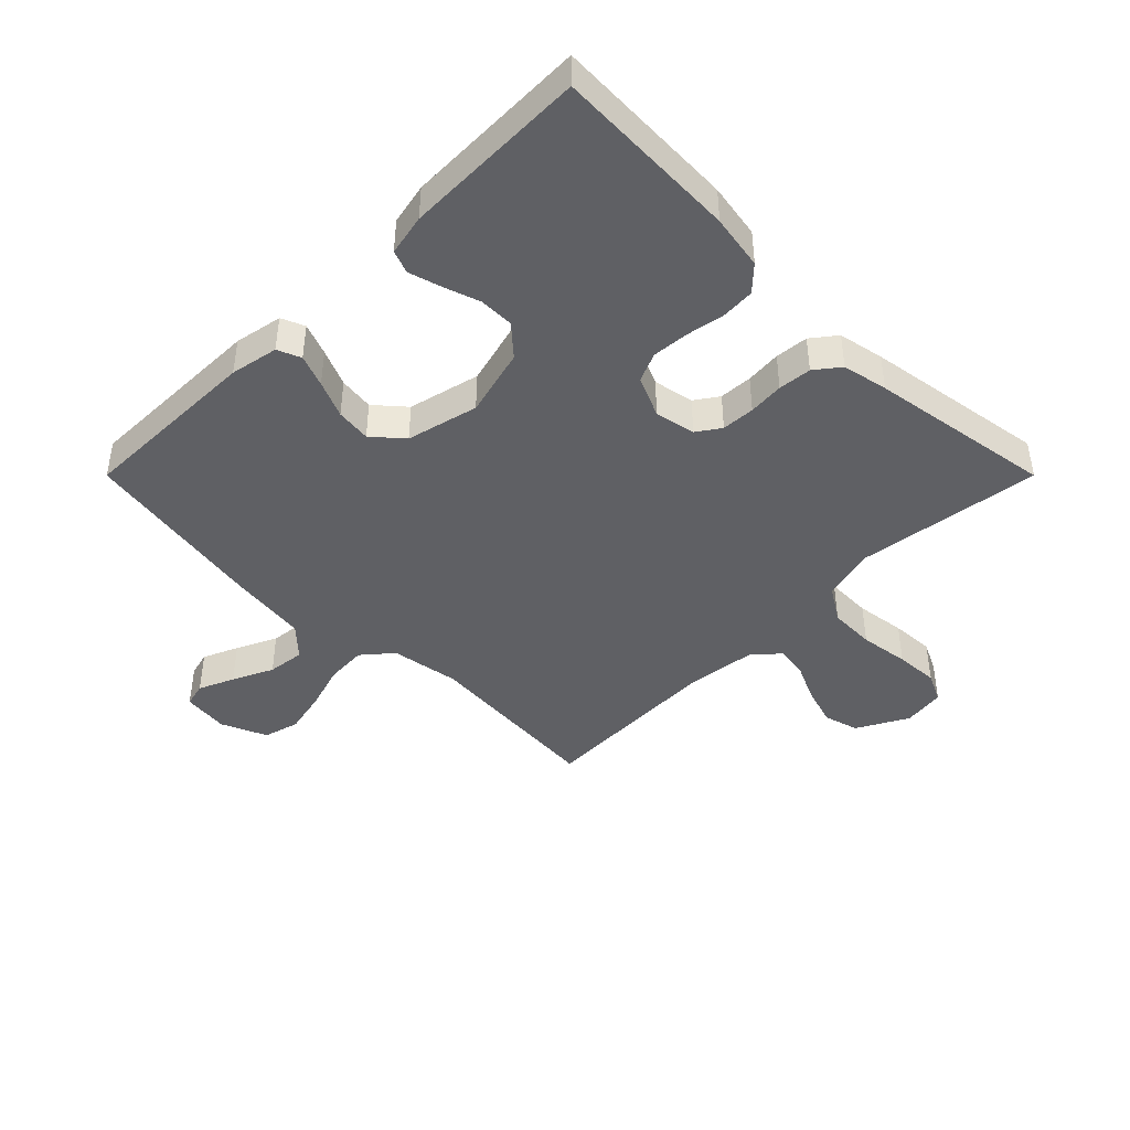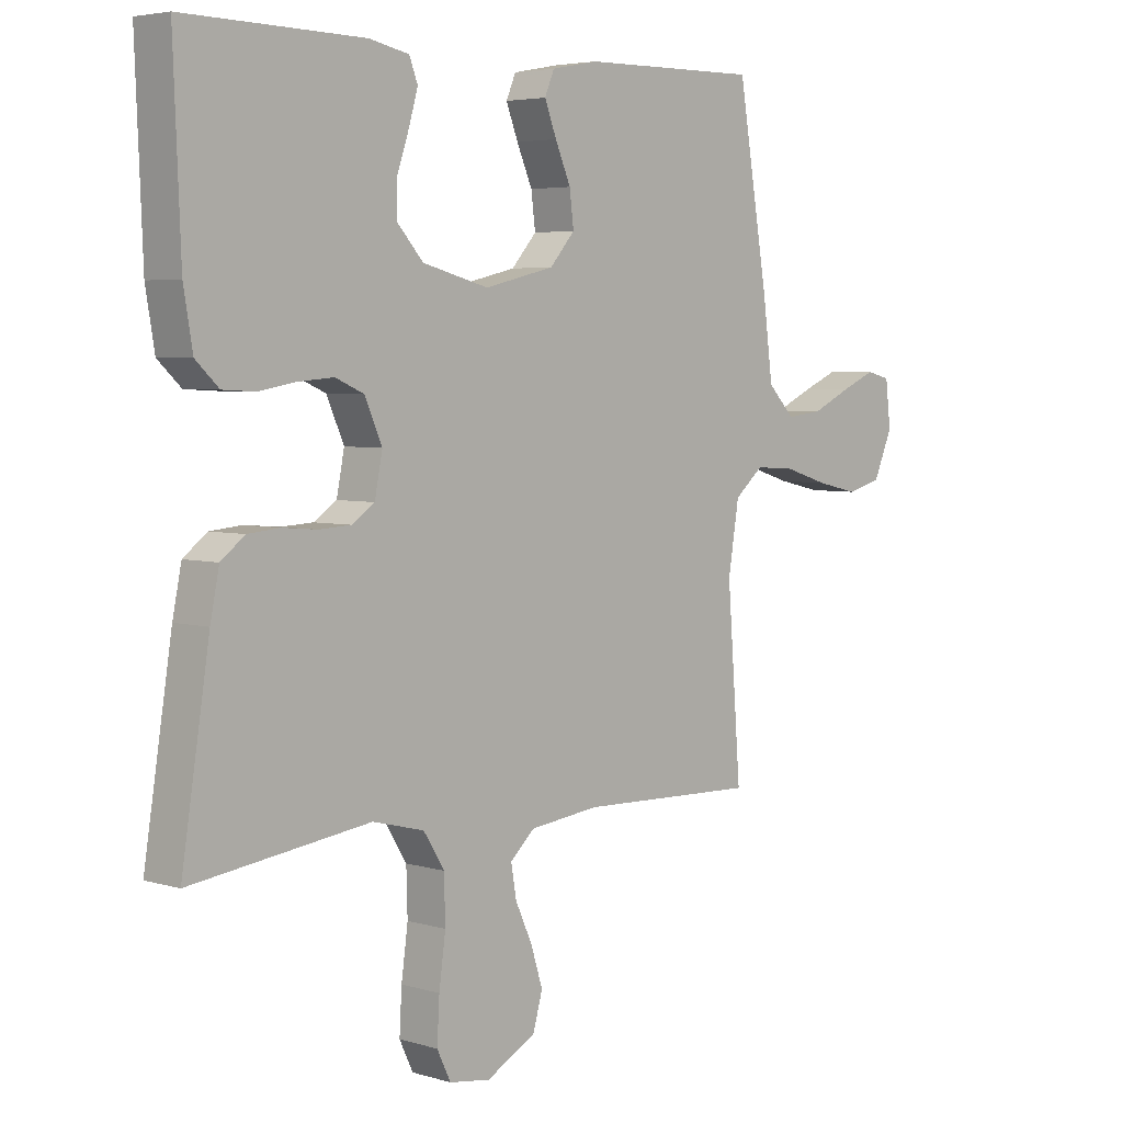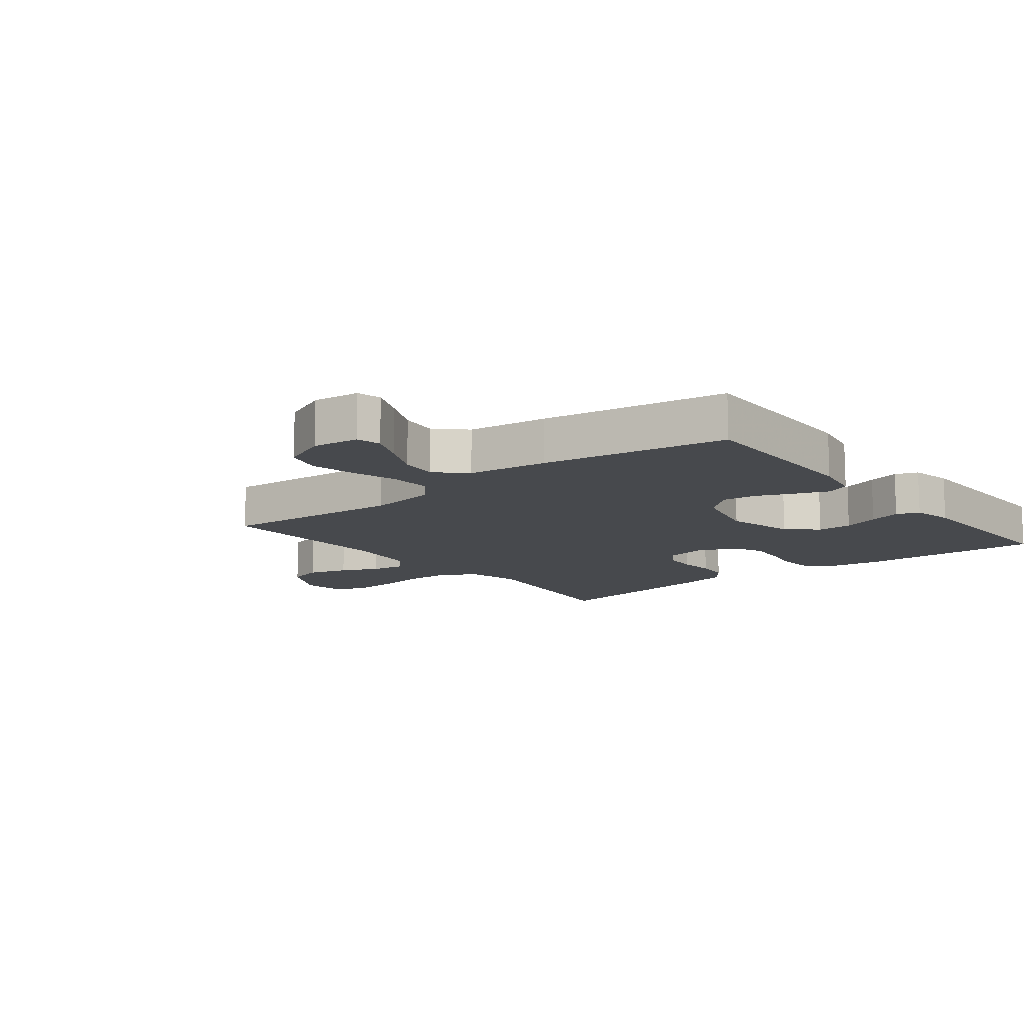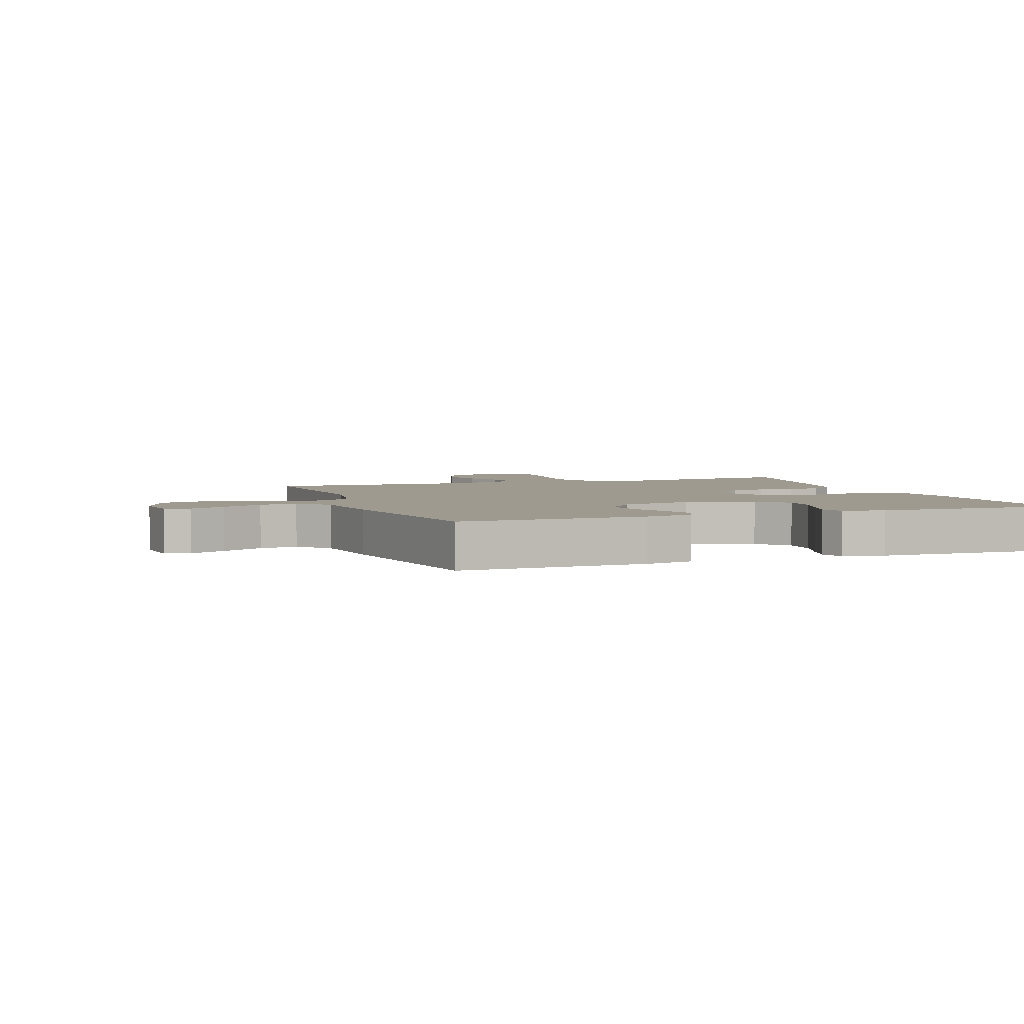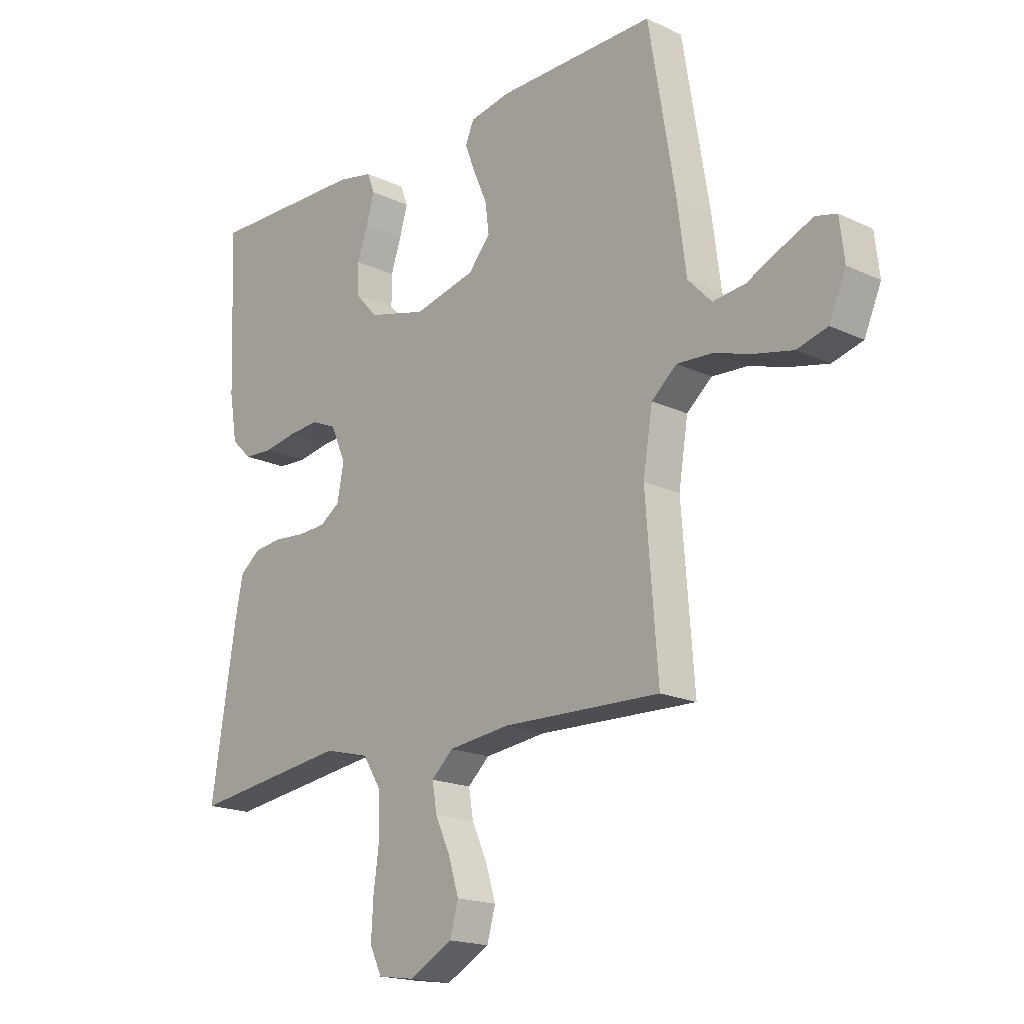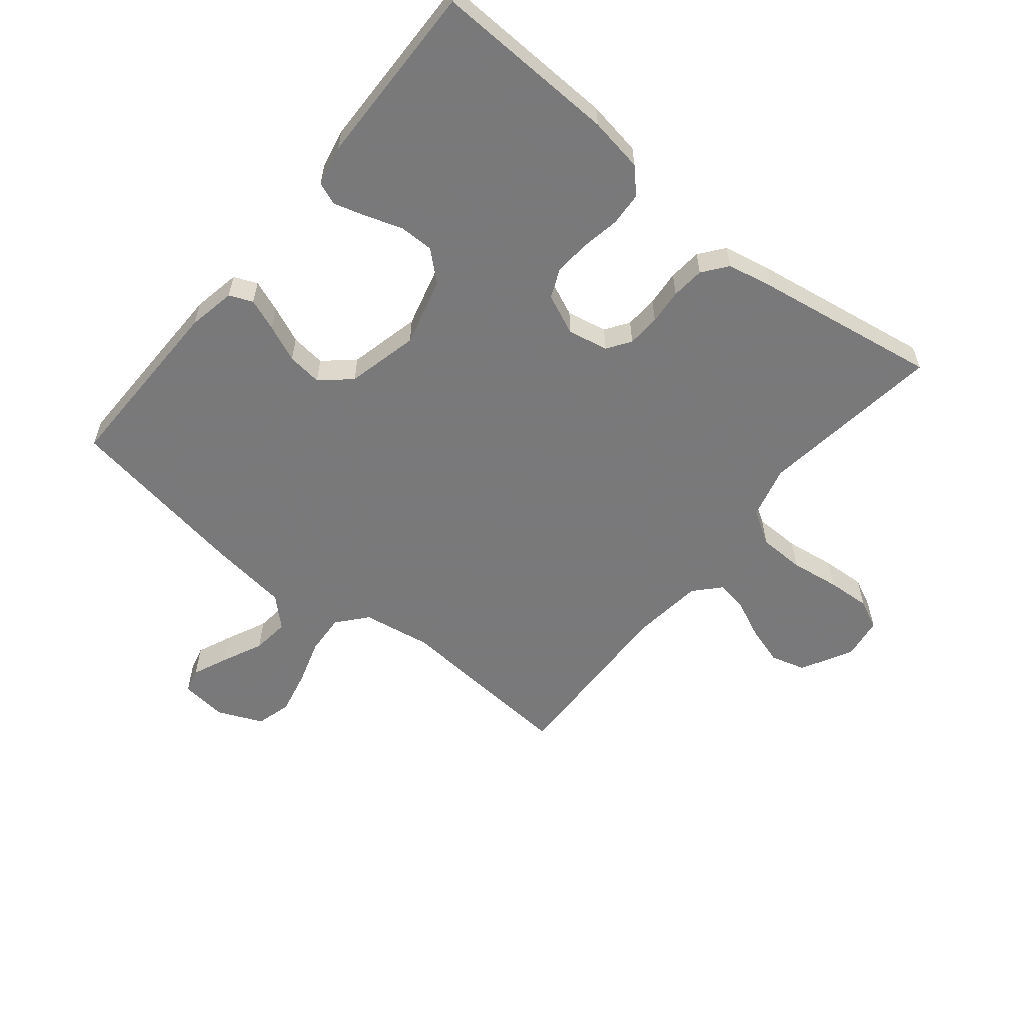
<metadata>
{"format":"obj","ext":"obj","renderer":"f3d","projection":"perspective","resolution":1024,"background":"white","views":[{"elev":-43.3,"azim":45.0,"up":"+Y"},{"elev":4.5,"azim":133.7,"up":"+Z"},{"elev":-12.1,"azim":-51.6,"up":"+Y"},{"elev":3.8,"azim":-20.0,"up":"+Y"},{"elev":-18.2,"azim":-132.4,"up":"+Z"},{"elev":-57.8,"azim":51.0,"up":"+Y"}]}
</metadata>
<code>
v 0.5 0.07 0.5
v 0.488 0.07 0.2
v 0.473 0.07 0.111
v 0.434 0.07 0.074
v 0.379 0.07 0.071
v 0.318 0.07 0.082
v 0.258 0.07 0.087
v 0.21 0.07 0.066
v 0.181 0.07 0
v 0.194 0.07 -0.066
v 0.232 0.07 -0.092
v 0.286 0.07 -0.095
v 0.344 0.07 -0.09
v 0.398 0.07 -0.095
v 0.438 0.07 -0.126
v 0.453 0.07 -0.2
v 0.5 0.07 -0.5
v 0.2 0.07 -0.46
v 0.114 0.07 -0.482
v 0.079 0.07 -0.538
v 0.077 0.07 -0.613
v 0.088 0.07 -0.694
v 0.092 0.07 -0.765
v 0.069 0.07 -0.813
v 0 0.07 -0.823
v -0.083 0.07 -0.778
v -0.099 0.07 -0.721
v -0.079 0.07 -0.657
v -0.051 0.07 -0.596
v -0.042 0.07 -0.543
v -0.083 0.07 -0.505
v -0.2 0.07 -0.491
v -0.5 0.07 -0.5
v -0.477 0.07 -0.2
v -0.495 0.07 -0.088
v -0.543 0.07 -0.047
v -0.61 0.07 -0.051
v -0.684 0.07 -0.074
v -0.756 0.07 -0.09
v -0.814 0.07 -0.074
v -0.846 0.07 0
v -0.837 0.07 0.076
v -0.797 0.07 0.086
v -0.739 0.07 0.061
v -0.673 0.07 0.03
v -0.612 0.07 0.023
v -0.567 0.07 0.07
v -0.55 0.07 0.2
v -0.5 0.07 0.5
v -0.2 0.07 0.496
v -0.122 0.07 0.481
v -0.106 0.07 0.443
v -0.126 0.07 0.391
v -0.152 0.07 0.331
v -0.159 0.07 0.274
v -0.117 0.07 0.226
v 0 0.07 0.198
v 0.111 0.07 0.227
v 0.154 0.07 0.275
v 0.154 0.07 0.332
v 0.134 0.07 0.391
v 0.119 0.07 0.443
v 0.133 0.07 0.48
v 0.2 0.07 0.494
v 0.5 0 0.5
v 0.488 0 0.2
v 0.473 0 0.111
v 0.434 0 0.074
v 0.379 0 0.071
v 0.318 0 0.082
v 0.258 0 0.087
v 0.21 0 0.066
v 0.181 0 0
v 0.194 0 -0.066
v 0.232 0 -0.092
v 0.286 0 -0.095
v 0.344 0 -0.09
v 0.398 0 -0.095
v 0.438 0 -0.126
v 0.453 0 -0.2
v 0.5 0 -0.5
v 0.2 0 -0.46
v 0.114 0 -0.482
v 0.079 0 -0.538
v 0.077 0 -0.613
v 0.088 0 -0.694
v 0.092 0 -0.765
v 0.069 0 -0.813
v 0 0 -0.823
v -0.083 0 -0.778
v -0.099 0 -0.721
v -0.079 0 -0.657
v -0.051 0 -0.596
v -0.042 0 -0.543
v -0.083 0 -0.505
v -0.2 0 -0.491
v -0.5 0 -0.5
v -0.477 0 -0.2
v -0.495 0 -0.088
v -0.543 0 -0.047
v -0.61 0 -0.051
v -0.684 0 -0.074
v -0.756 0 -0.09
v -0.814 0 -0.074
v -0.846 0 0
v -0.837 0 0.076
v -0.797 0 0.086
v -0.739 0 0.061
v -0.673 0 0.03
v -0.612 0 0.023
v -0.567 0 0.07
v -0.55 0 0.2
v -0.5 0 0.5
v -0.2 0 0.496
v -0.122 0 0.481
v -0.106 0 0.443
v -0.126 0 0.391
v -0.152 0 0.331
v -0.159 0 0.274
v -0.117 0 0.226
v 0 0 0.198
v 0.111 0 0.227
v 0.154 0 0.275
v 0.154 0 0.332
v 0.134 0 0.391
v 0.119 0 0.443
v 0.133 0 0.48
v 0.2 0 0.494
f 4 5 6
f 3 4 6
f 2 3 6
f 1 2 6
f 64 1 6
f 63 64 6
f 62 63 6
f 61 62 6
f 60 61 6
f 59 60 6 7
f 58 59 7 8
f 57 58 8 9
f 56 57 9 10
f 52 53 54
f 51 52 54
f 50 51 54
f 49 50 54
f 48 49 54
f 47 48 54
f 46 47 54 55
f 43 44 45
f 42 43 45
f 41 42 45
f 40 41 45
f 39 40 45
f 38 39 45
f 37 38 45
f 36 37 45 46
f 46 55 56
f 36 46 56
f 35 36 56
f 32 33 34
f 35 56 10
f 34 35 10
f 32 34 10
f 31 32 10
f 27 28 29
f 26 27 29
f 25 26 29
f 24 25 29
f 23 24 29
f 22 23 29
f 21 22 29
f 20 21 29 30
f 16 17 18
f 15 16 18
f 14 15 18
f 13 14 18
f 12 13 18
f 11 12 18 19
f 20 30 31
f 19 20 31
f 11 19 31
f 10 11 31
f 70 69 68
f 70 68 67
f 70 67 66
f 70 66 65
f 70 65 128
f 70 128 127
f 70 127 126
f 70 126 125
f 70 125 124
f 71 70 124 123
f 72 71 123 122
f 73 72 122 121
f 74 73 121 120
f 118 117 116
f 118 116 115
f 118 115 114
f 118 114 113
f 118 113 112
f 118 112 111
f 119 118 111 110
f 109 108 107
f 109 107 106
f 109 106 105
f 109 105 104
f 109 104 103
f 109 103 102
f 109 102 101
f 110 109 101 100
f 120 119 110
f 120 110 100
f 120 100 99
f 98 97 96
f 74 120 99
f 74 99 98
f 74 98 96
f 74 96 95
f 93 92 91
f 93 91 90
f 93 90 89
f 93 89 88
f 93 88 87
f 93 87 86
f 93 86 85
f 94 93 85 84
f 82 81 80
f 82 80 79
f 82 79 78
f 82 78 77
f 82 77 76
f 83 82 76 75
f 95 94 84
f 95 84 83
f 95 83 75
f 95 75 74
f 1 65 66 2
f 2 66 67 3
f 3 67 68 4
f 4 68 69 5
f 5 69 70 6
f 6 70 71 7
f 7 71 72 8
f 8 72 73 9
f 9 73 74 10
f 10 74 75 11
f 11 75 76 12
f 12 76 77 13
f 13 77 78 14
f 14 78 79 15
f 15 79 80 16
f 16 80 81 17
f 17 81 82 18
f 18 82 83 19
f 19 83 84 20
f 20 84 85 21
f 21 85 86 22
f 22 86 87 23
f 23 87 88 24
f 24 88 89 25
f 25 89 90 26
f 26 90 91 27
f 27 91 92 28
f 28 92 93 29
f 29 93 94 30
f 30 94 95 31
f 31 95 96 32
f 32 96 97 33
f 33 97 98 34
f 34 98 99 35
f 35 99 100 36
f 36 100 101 37
f 37 101 102 38
f 38 102 103 39
f 39 103 104 40
f 40 104 105 41
f 41 105 106 42
f 42 106 107 43
f 43 107 108 44
f 44 108 109 45
f 45 109 110 46
f 46 110 111 47
f 47 111 112 48
f 48 112 113 49
f 49 113 114 50
f 50 114 115 51
f 51 115 116 52
f 52 116 117 53
f 53 117 118 54
f 54 118 119 55
f 55 119 120 56
f 56 120 121 57
f 57 121 122 58
f 58 122 123 59
f 59 123 124 60
f 60 124 125 61
f 61 125 126 62
f 62 126 127 63
f 63 127 128 64
f 64 128 65 1

</code>
